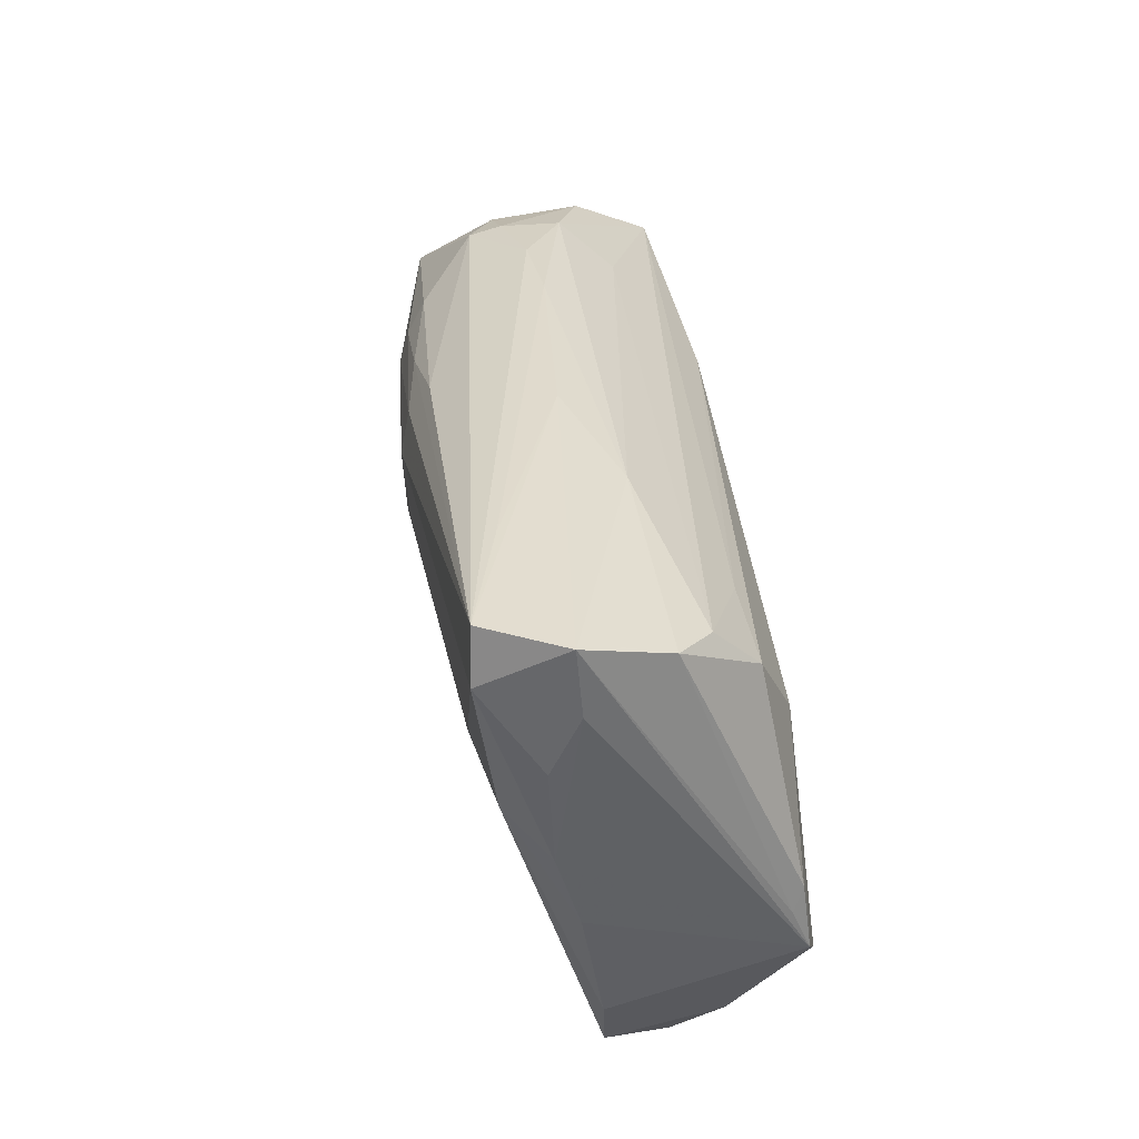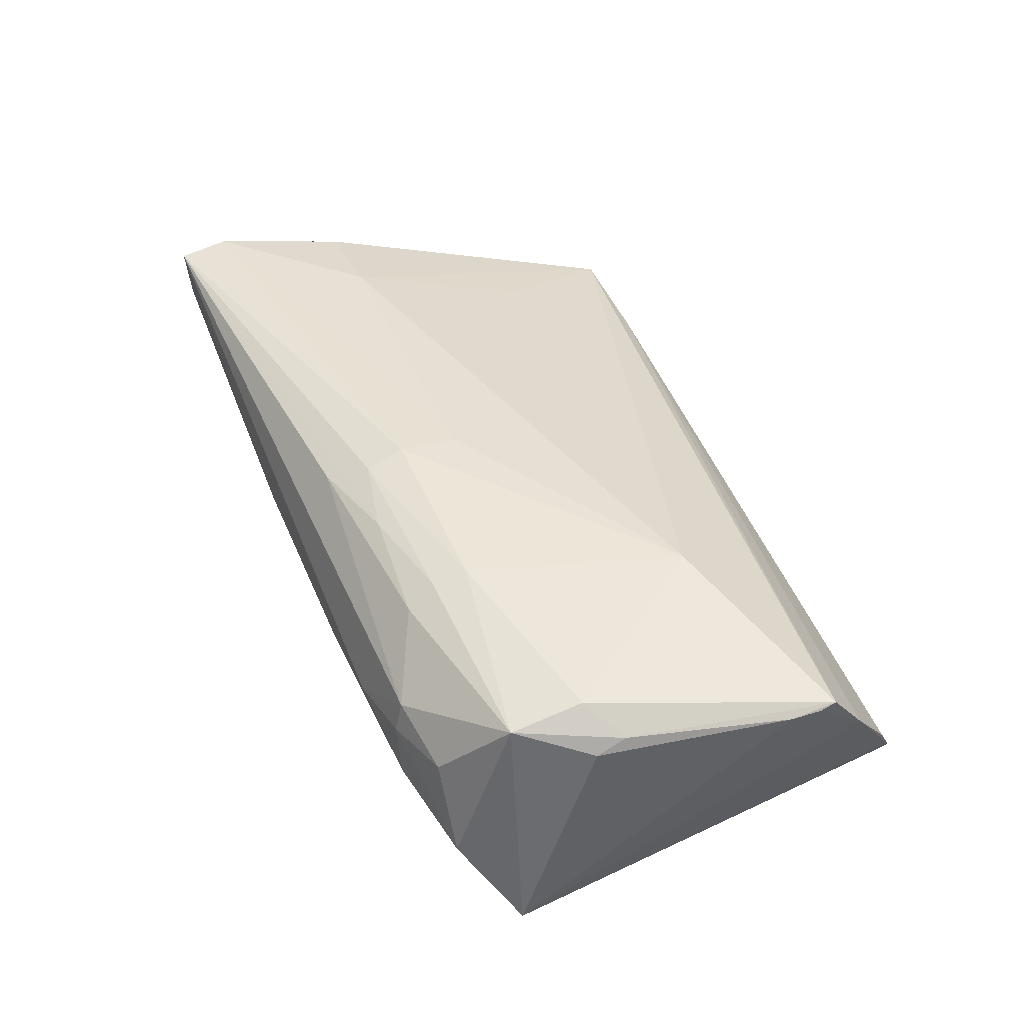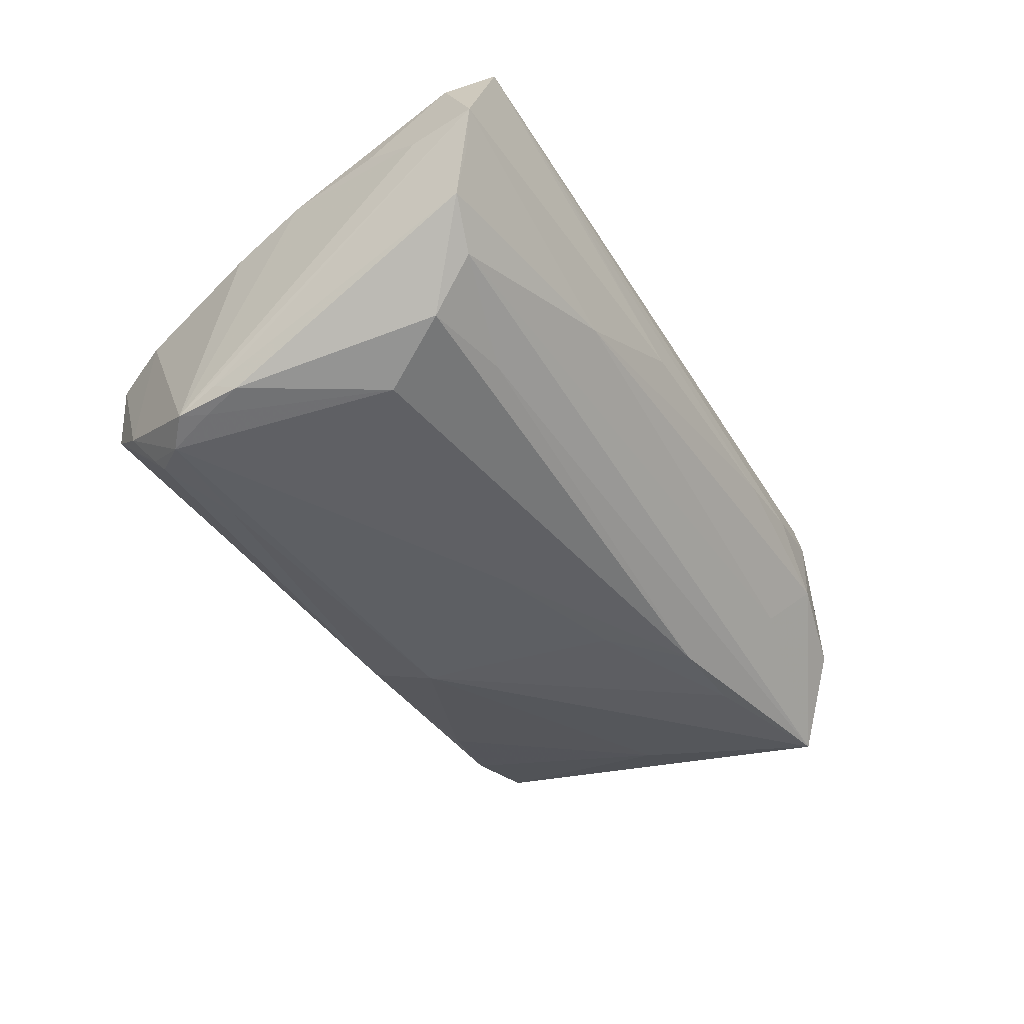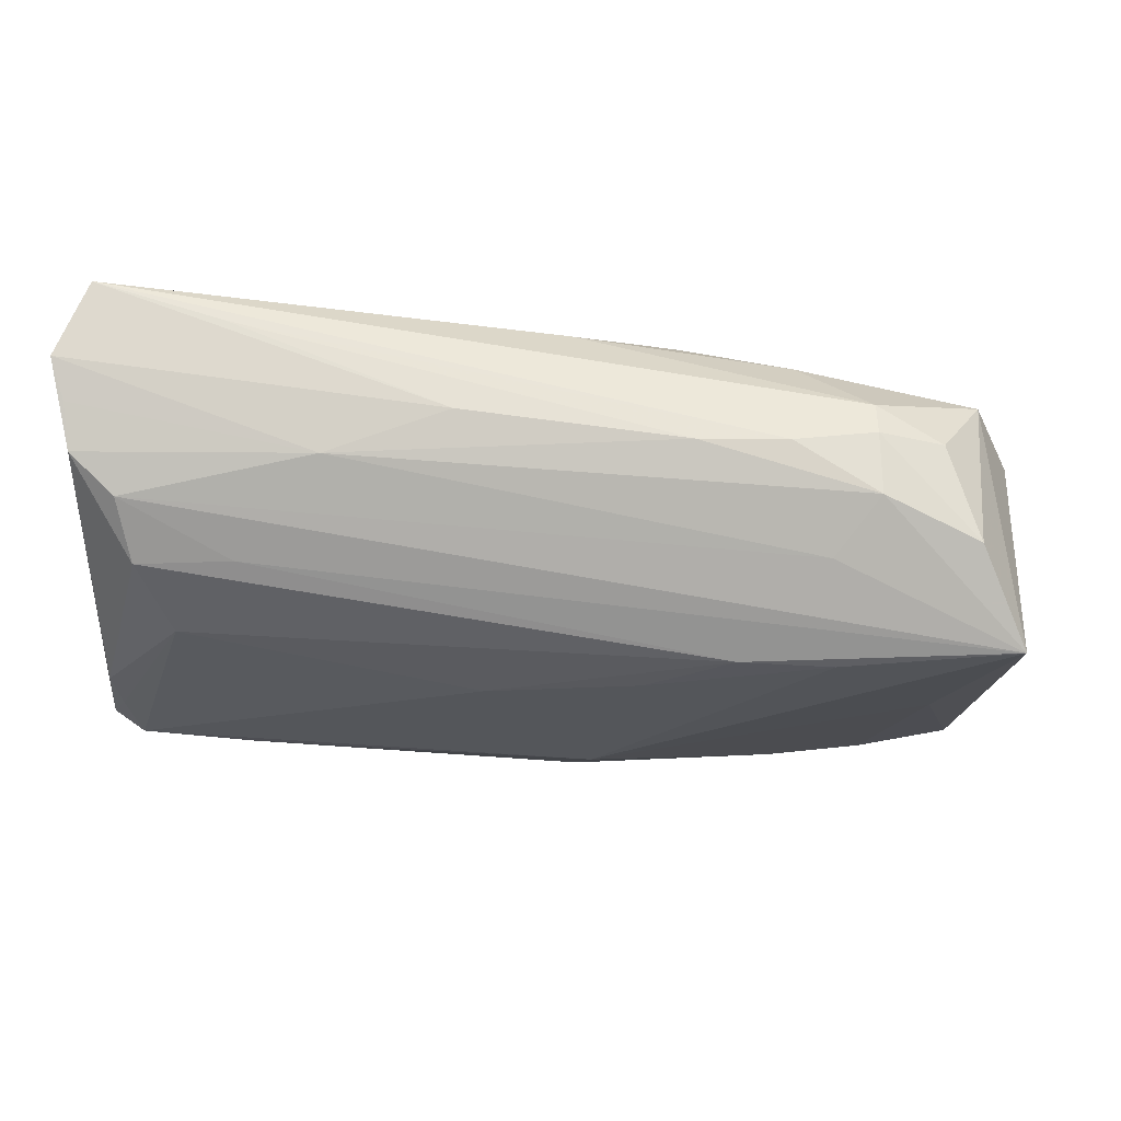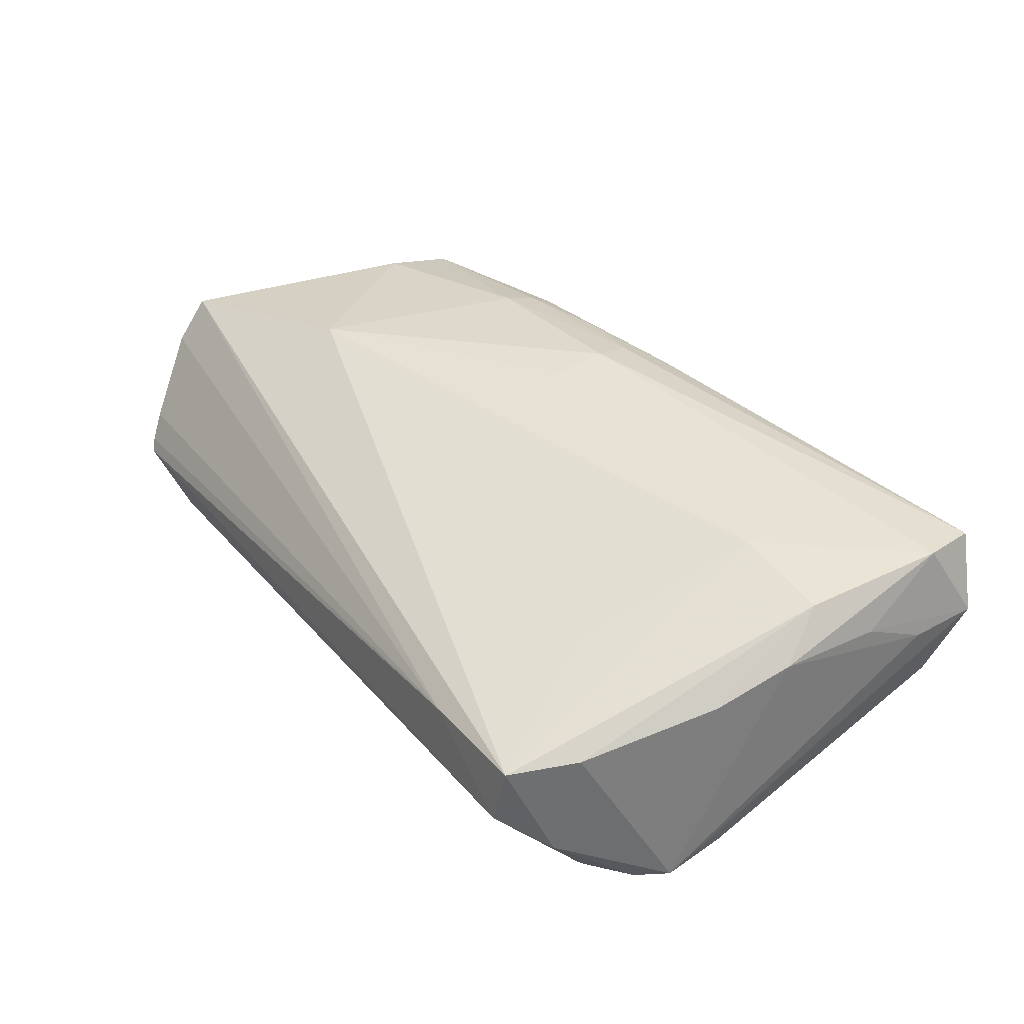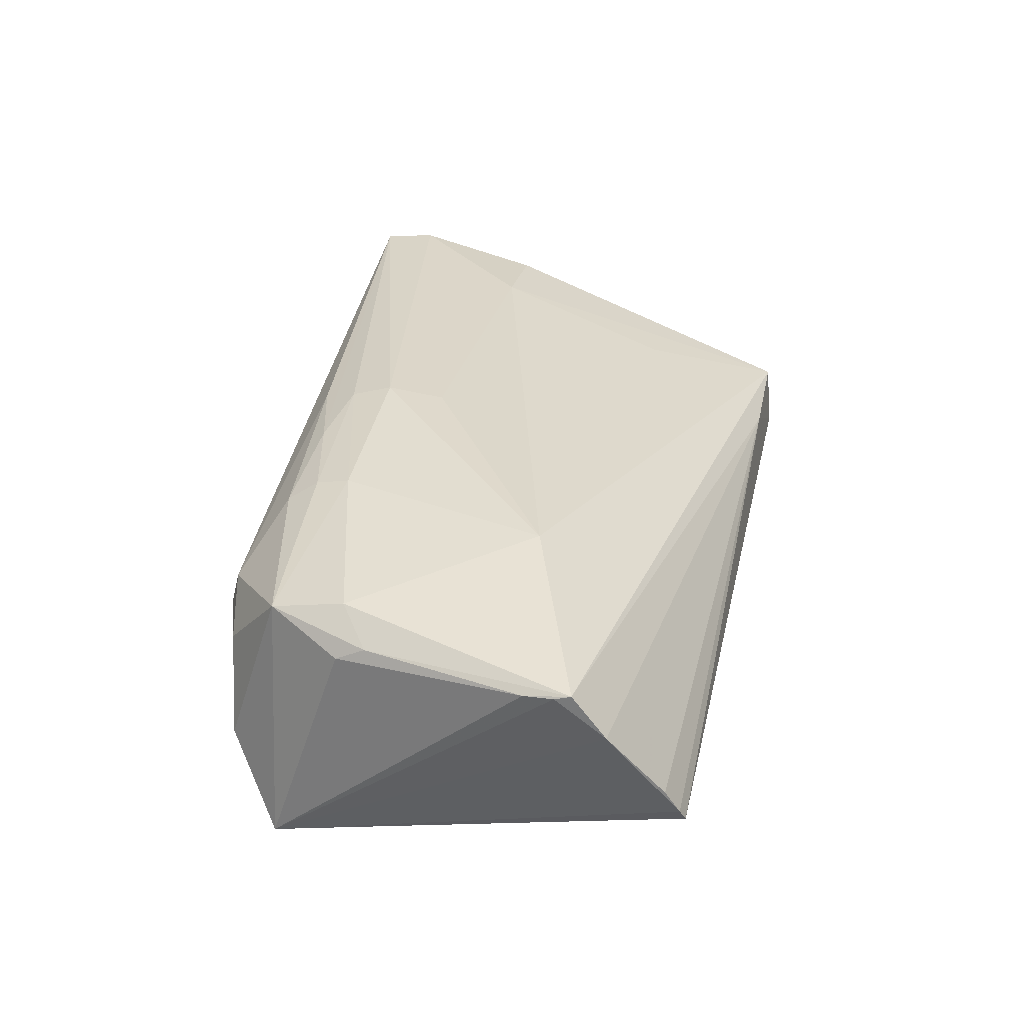
<metadata>
{"format":"obj","ext":"obj","renderer":"f3d","projection":"perspective","resolution":1024,"background":"white","views":[{"elev":34.7,"azim":82.4,"up":"+Y"},{"elev":43.8,"azim":-111.0,"up":"+Z"},{"elev":-40.3,"azim":122.9,"up":"+Z"},{"elev":64.5,"azim":-176.6,"up":"+Y"},{"elev":35.7,"azim":56.6,"up":"+Z"},{"elev":31.9,"azim":-77.6,"up":"+Z"}]}
</metadata>
<code>
v 0.03435 0.02006 -0.01124
v -0.04259 0.02487 0.00514
v -0.04003 -0.03182 -0.008691
v 0.05279 0.02645 -0.002139
v -0.02548 0.02893 0.002674
v -0.0151 0.02942 0.001857
v 0.0304 -0.03157 0.002526
v -0.02804 -0.02808 -0.01203
v 0.05212 -0.006679 0.006641
v 0.03704 0.0307 0.01288
v -0.005483 -0.0171 -0.01815
v 0.04695 -0.02603 -0.009708
v -0.01105 0.007622 -0.01812
v -0.05223 0.008655 0.01126
v -0.003942 0.02041 0.01868
v 0.05276 -0.007452 -0.01476
v 0.05322 0.02464 0.01707
v -0.05664 -0.02352 0.008634
v -0.03059 0.02334 -0.008601
v -0.05653 -0.01407 0.0129
v 0.03845 0.008016 0.01635
v -0.01272 0.02197 0.01732
v -0.05307 -0.0299 -0.0008068
v 0.05531 0.02187 0.006997
v 0.05327 0.002799 0.009414
v 0.05199 -0.004667 -0.01592
v 0.03655 -0.01767 -0.01792
v -0.05133 -0.03225 -0.005709
v 0.05371 0.0283 0.003049
v 0.0252 0.02823 -0.00165
v -0.02113 0.0148 -0.01769
v -0.035 0.02761 0.004835
v -0.04778 0.008798 0.01586
v 0.05262 -0.0126 -0.01687
v 0.04468 -0.03139 0.003035
v 0.04567 0.01898 -0.01173
v 0.04173 0.01039 -0.01581
v 0.04821 -0.02334 0.003689
v -0.04666 0.02418 -0.00615
v -0.003045 0.0156 0.01979
v -0.02531 0.01484 0.01839
v 0.03573 -0.01473 0.009492
v -0.003511 -0.02489 -0.01578
v -0.05216 -0.03159 -0.004074
v -0.03476 0.02671 0.008695
v -0.03198 0.01445 -0.0175
v 0.05074 0.008271 0.0145
v -0.02603 0.02253 0.01518
v 0.05105 -0.009677 -0.0169
v -0.04517 -0.004978 -0.01336
v -0.05681 -0.01761 0.01323
v -0.05671 -0.01955 0.01381
v -0.003062 0.008436 0.01909
v -0.05225 0.005176 0.01303
v 0.04945 -0.01574 -0.01815
v 0.01113 0.0301 0.003667
v 0.05433 0.01459 0.01016
v 0.04601 -0.02066 -0.01641
v -0.04765 0.01757 0.01411
v -0.03554 0.02732 -0.002531
v -0.05221 0.01777 -0.01605
v 0.04747 0.0246 -0.00636
v 0.04652 -0.02199 -0.01487
v -0.02491 0.01904 0.01729
v 0.007012 0.003389 -0.01815
v 0.04331 -0.03225 -0.004391
v 0.05215 0.03101 0.01679
v -0.006464 -0.01136 -0.01815
v -0.0008986 0.0252 0.01639
v 0.05554 0.02989 0.007728
v -0.03219 -0.01092 0.01803
f 51 61 18
f 35 47 21
f 14 59 61
f 7 28 66
f 66 35 7
f 61 59 39
f 20 61 51
f 20 14 61
f 36 26 37
f 42 35 21
f 21 71 42
f 42 71 35
f 53 71 21
f 40 71 53
f 52 20 51
f 35 71 52
f 51 18 52
f 18 7 52
f 52 7 35
f 41 71 40
f 23 7 18
f 45 67 5
f 59 14 54
f 14 20 54
f 20 52 54
f 5 67 10
f 70 67 17
f 21 47 17
f 17 67 40
f 17 53 21
f 40 53 17
f 37 55 65
f 31 36 37
f 37 65 31
f 61 62 1
f 62 36 1
f 1 31 61
f 36 31 1
f 62 30 4
f 4 36 62
f 26 36 4
f 33 52 71
f 71 41 33
f 33 41 59
f 59 54 33
f 33 54 52
f 44 23 18
f 61 28 44
f 44 18 61
f 28 7 44
f 7 23 44
f 2 39 59
f 59 45 2
f 32 45 5
f 39 2 32
f 32 2 45
f 70 30 56
f 56 67 70
f 56 10 67
f 24 34 70
f 26 34 49
f 49 34 55
f 37 26 49
f 49 55 37
f 66 43 58
f 29 30 70
f 70 4 29
f 29 4 30
f 16 34 26
f 26 4 16
f 70 34 16
f 16 4 70
f 15 41 40
f 40 67 15
f 67 22 15
f 67 45 69
f 69 22 67
f 48 45 59
f 48 69 45
f 22 69 48
f 60 32 5
f 39 32 60
f 61 39 60
f 34 9 38
f 47 35 38
f 38 9 47
f 25 9 34
f 34 24 25
f 25 17 47
f 47 9 25
f 55 34 12
f 12 35 66
f 12 38 35
f 34 38 12
f 55 58 27
f 27 58 43
f 50 28 61
f 13 31 65
f 65 68 13
f 61 31 46
f 31 13 46
f 43 8 11
f 11 27 43
f 8 50 11
f 55 27 11
f 11 50 61
f 11 65 55
f 11 68 65
f 61 46 11
f 11 13 68
f 11 46 13
f 41 15 64
f 64 15 22
f 59 41 64
f 22 48 64
f 64 48 59
f 6 56 30
f 30 60 6
f 6 60 5
f 5 10 6
f 10 56 6
f 61 60 19
f 19 60 30
f 19 62 61
f 19 30 62
f 17 25 57
f 57 25 24
f 70 17 57
f 57 24 70
f 63 58 55
f 55 12 63
f 66 58 63
f 63 12 66
f 28 50 3
f 3 50 8
f 66 28 3
f 3 43 66
f 3 8 43

</code>
